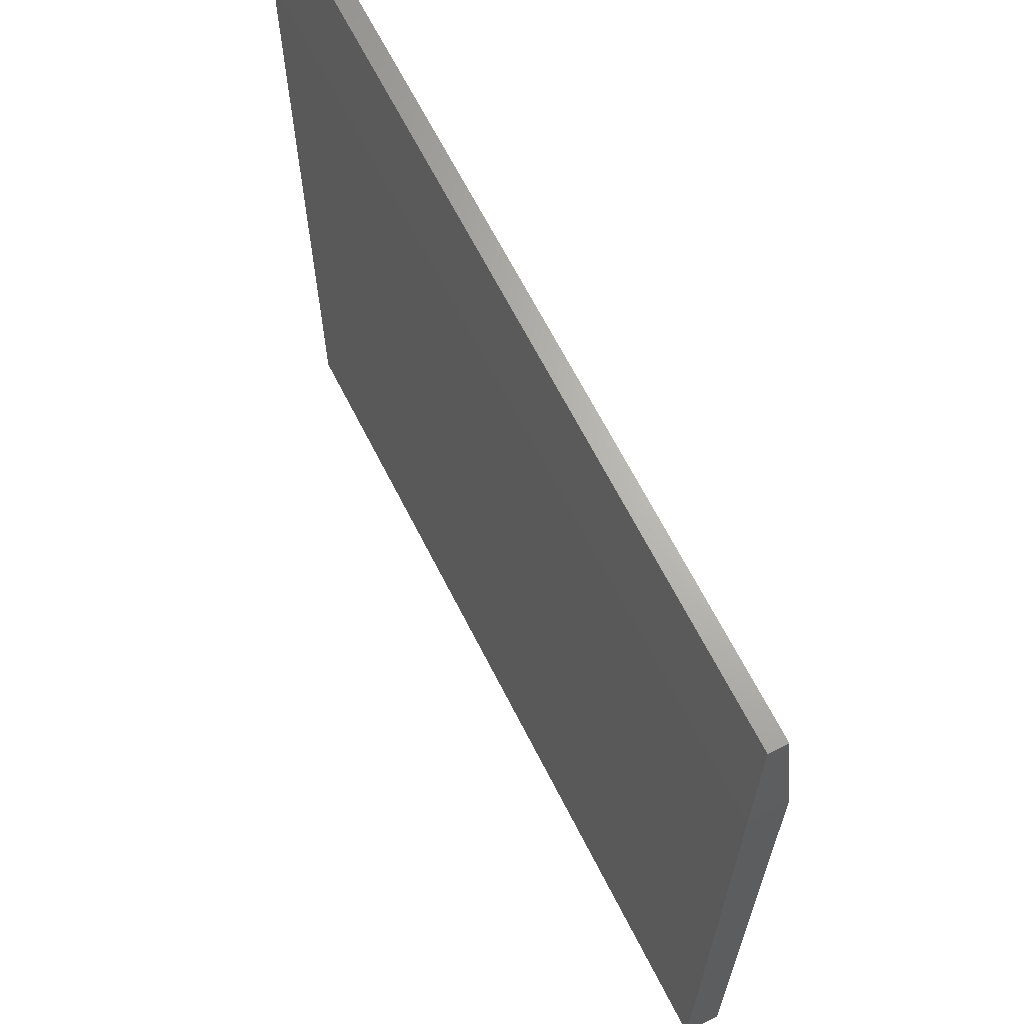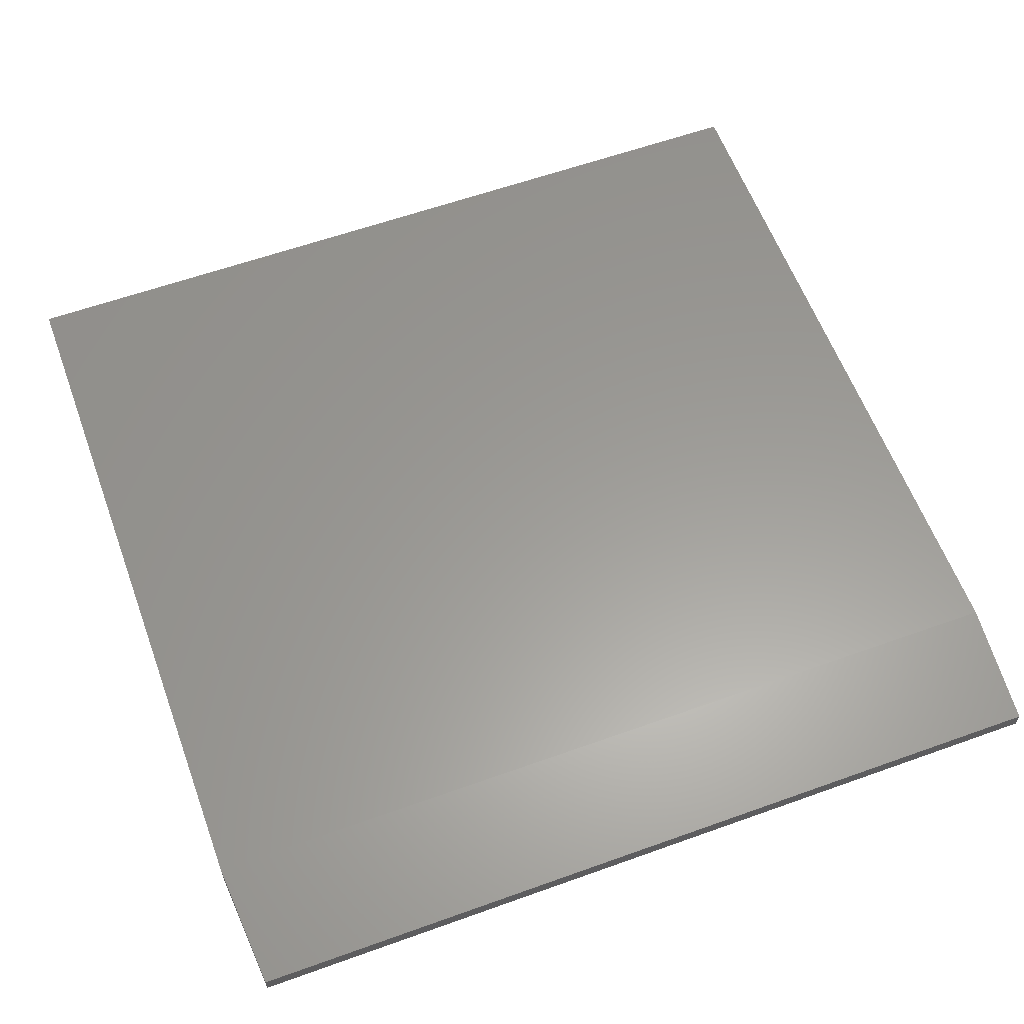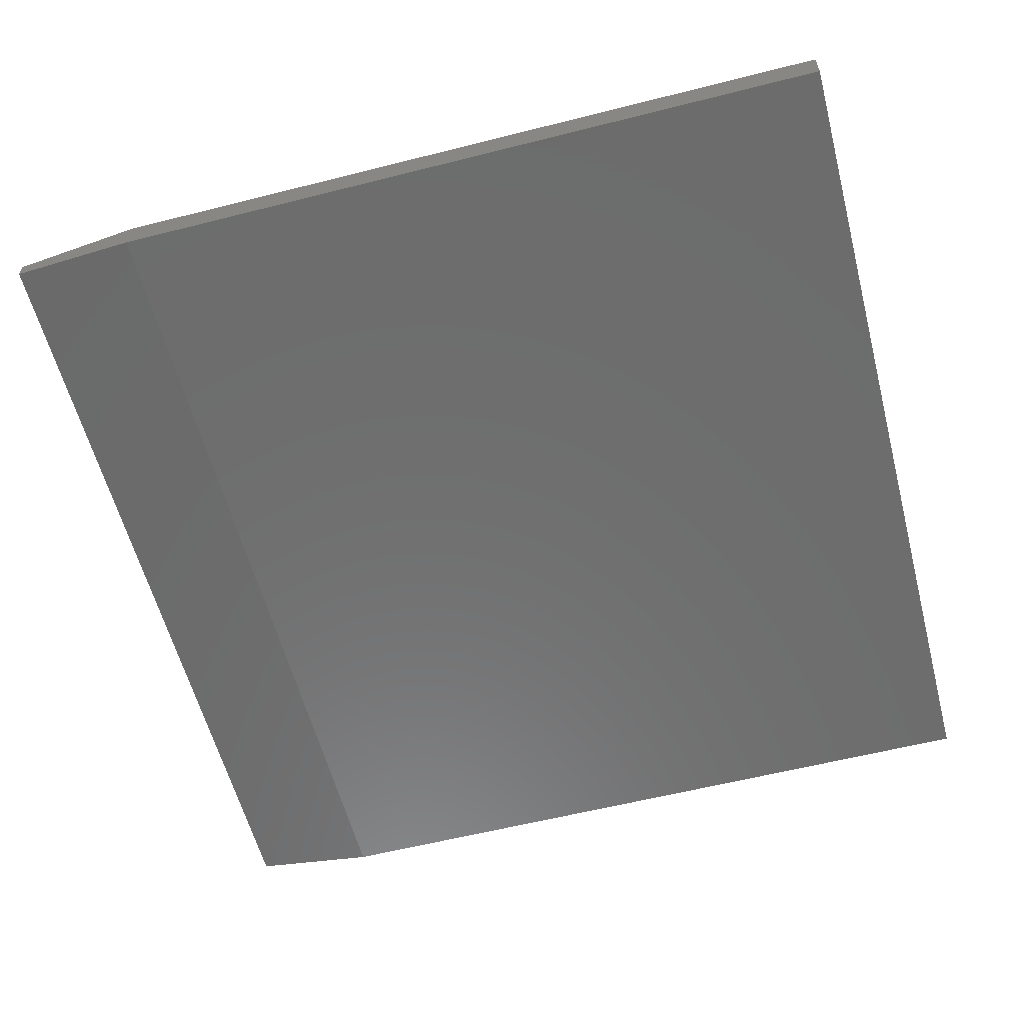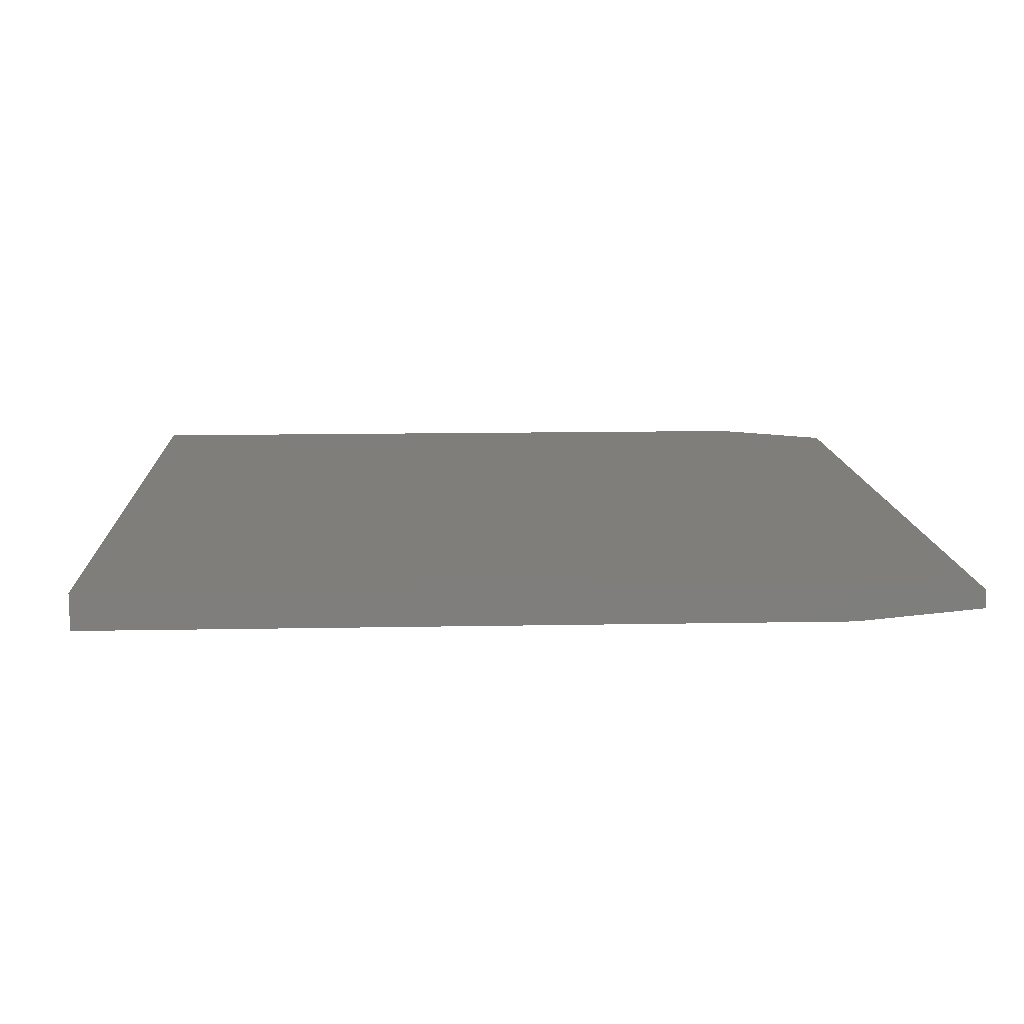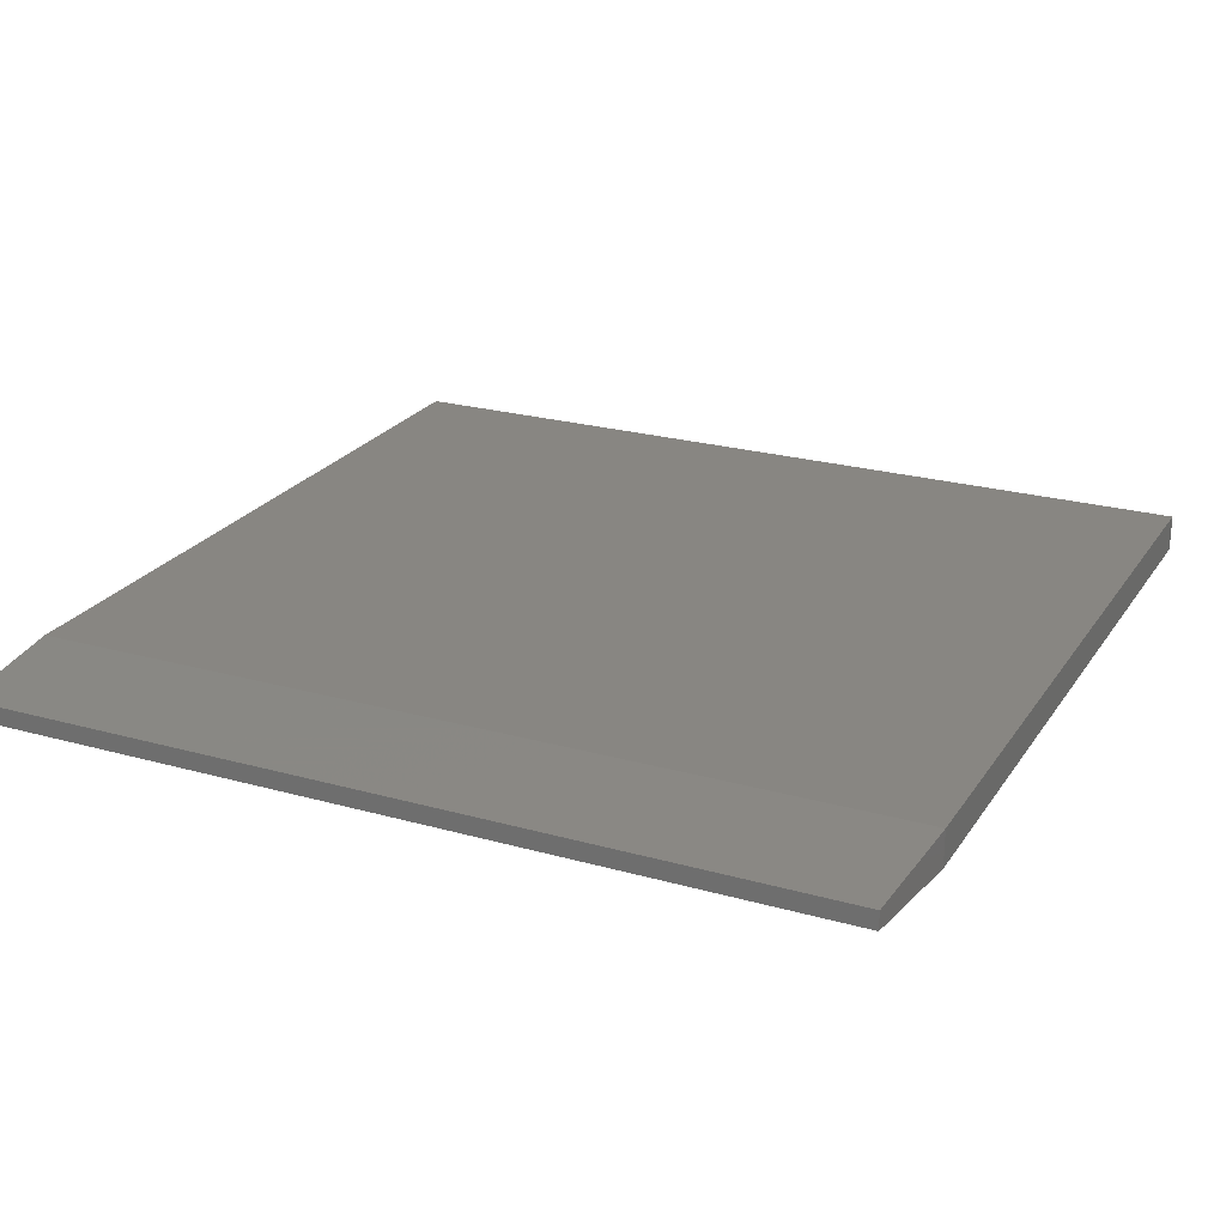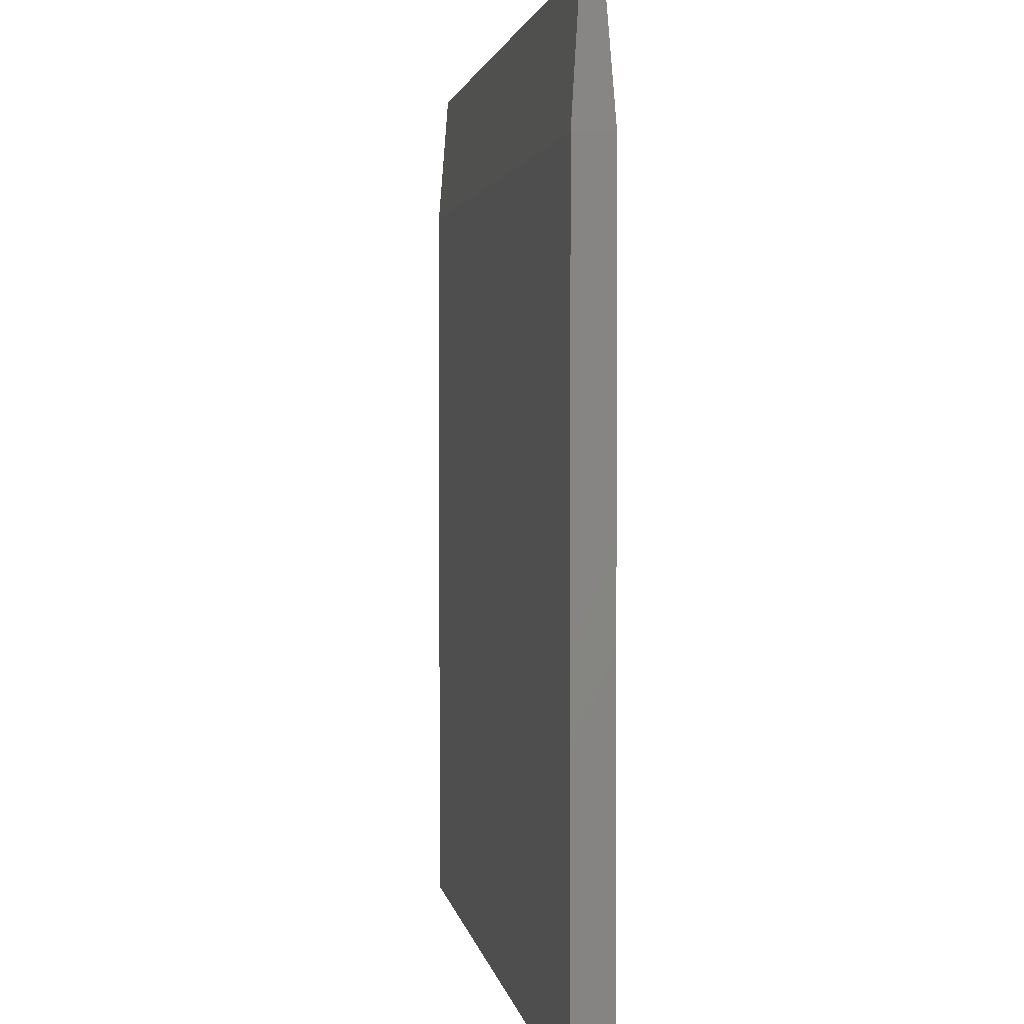
<metadata>
{"format":"stl","ext":"stl","renderer":"f3d","projection":"perspective","resolution":1024,"background":"white","views":[{"elev":66.1,"azim":-116.9,"up":"+Y"},{"elev":60.0,"azim":159.8,"up":"+Z"},{"elev":-59.1,"azim":-75.4,"up":"+Z"},{"elev":11.9,"azim":87.3,"up":"+Z"},{"elev":23.6,"azim":-154.7,"up":"+Z"},{"elev":2.2,"azim":81.7,"up":"+Y"}]}
</metadata>
<code>
# stl→obj: 12 verts, 20 faces
v 0 -0.75 0.03125
v 0.75 -0.75 0.03125
v 0 -0.1094 0.03125
v 0.75 -0.1094 0.03125
v 0 -0.75 0
v 0 -0.1094 0
v 0.75 -0.75 0
v 0.75 -0.1094 0
v 0.7422 0 0.02344
v 0.7422 0 0.007812
v 0.007812 0 0.02344
v 0.007812 0 0.007812
f 1 2 3
f 3 2 4
f 5 6 7
f 7 6 8
f 3 6 1
f 1 6 5
f 9 10 11
f 11 10 12
f 2 7 4
f 4 7 8
f 9 4 10
f 10 4 8
f 6 12 8
f 8 12 10
f 12 6 11
f 11 6 3
f 3 4 11
f 11 4 9
f 1 5 2
f 2 5 7

</code>
